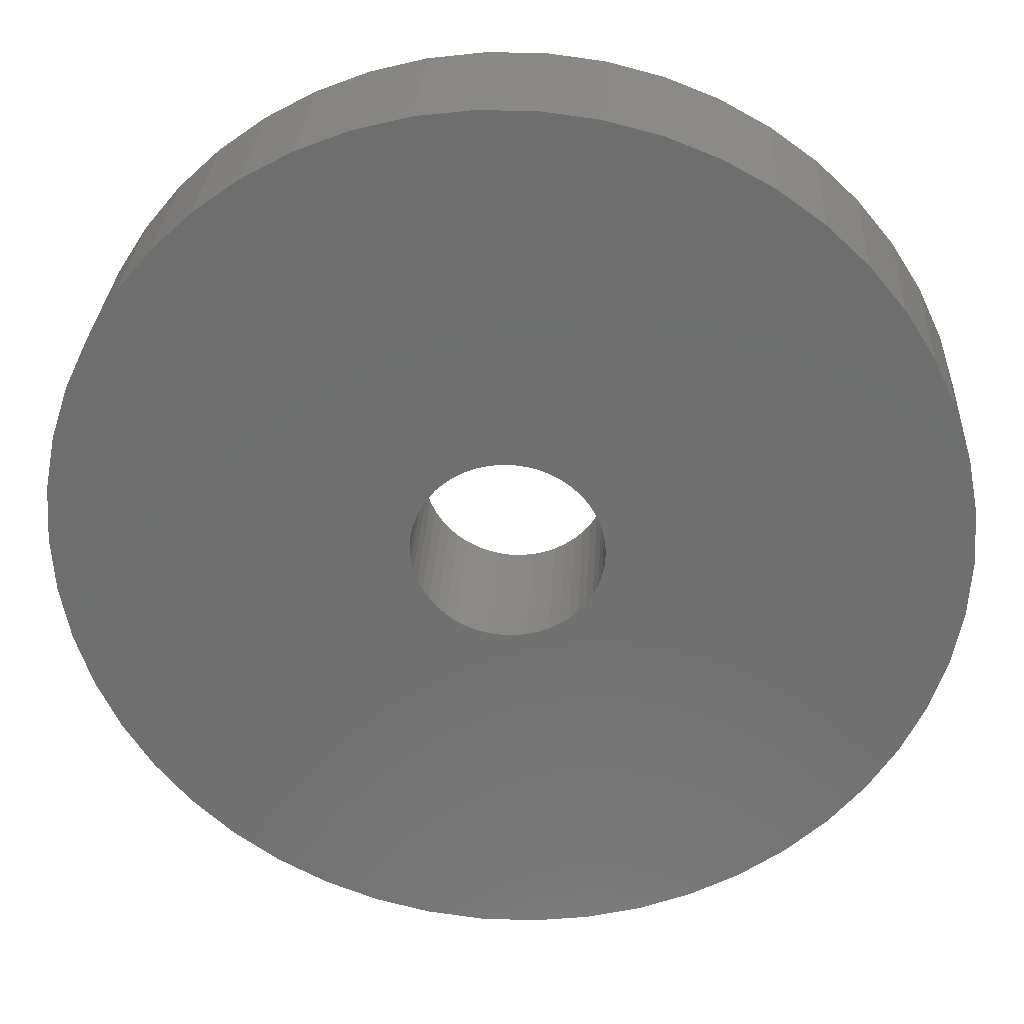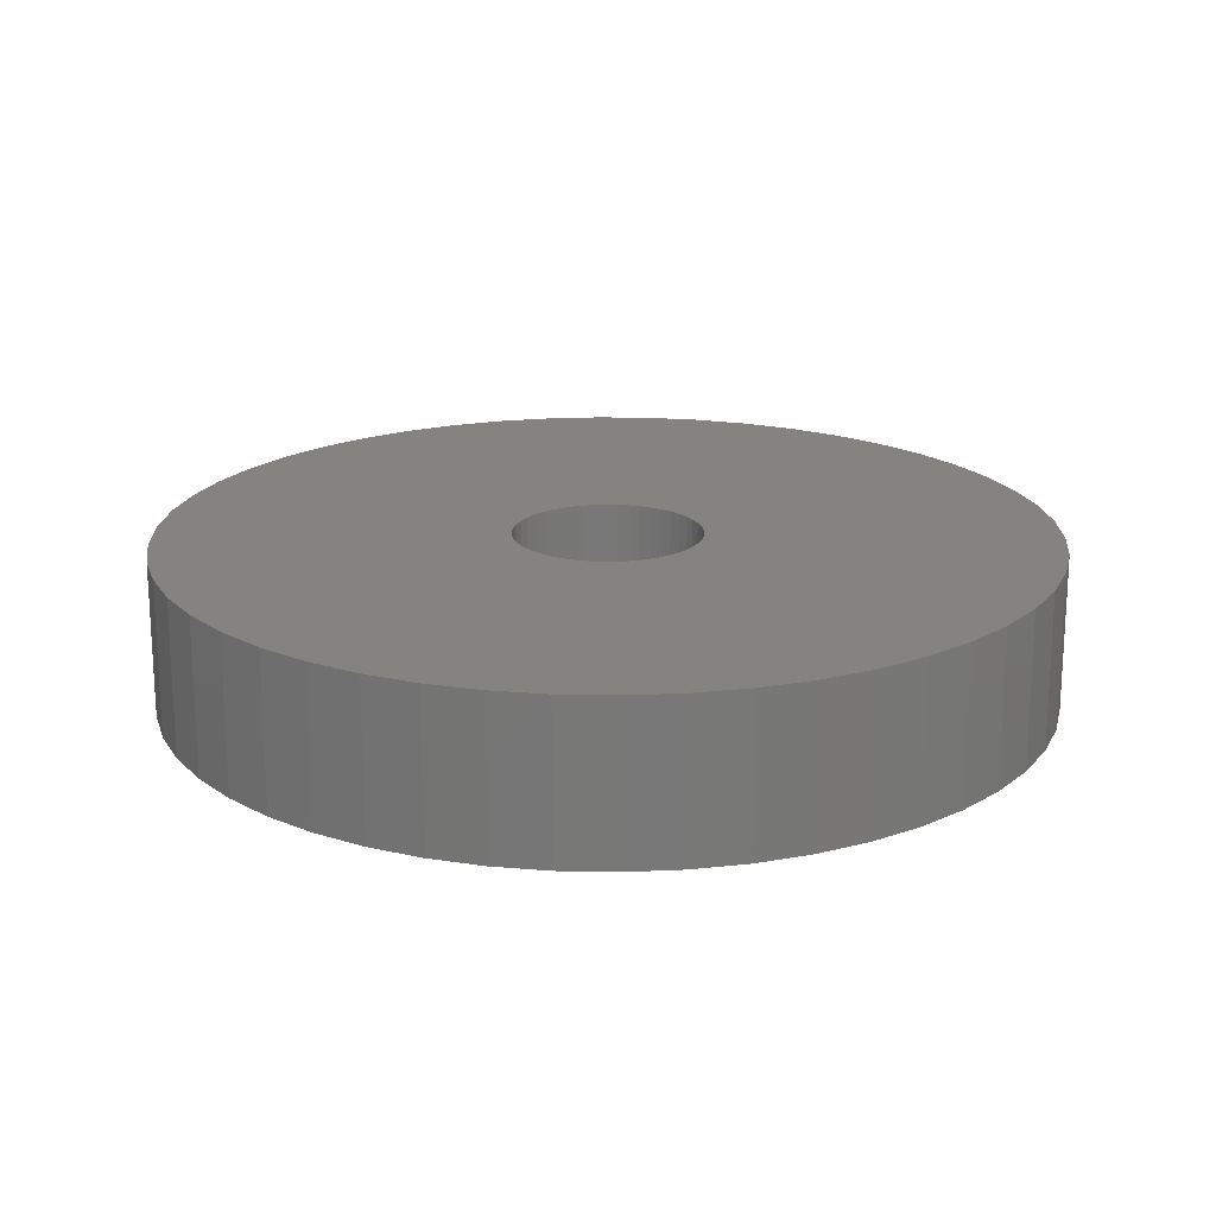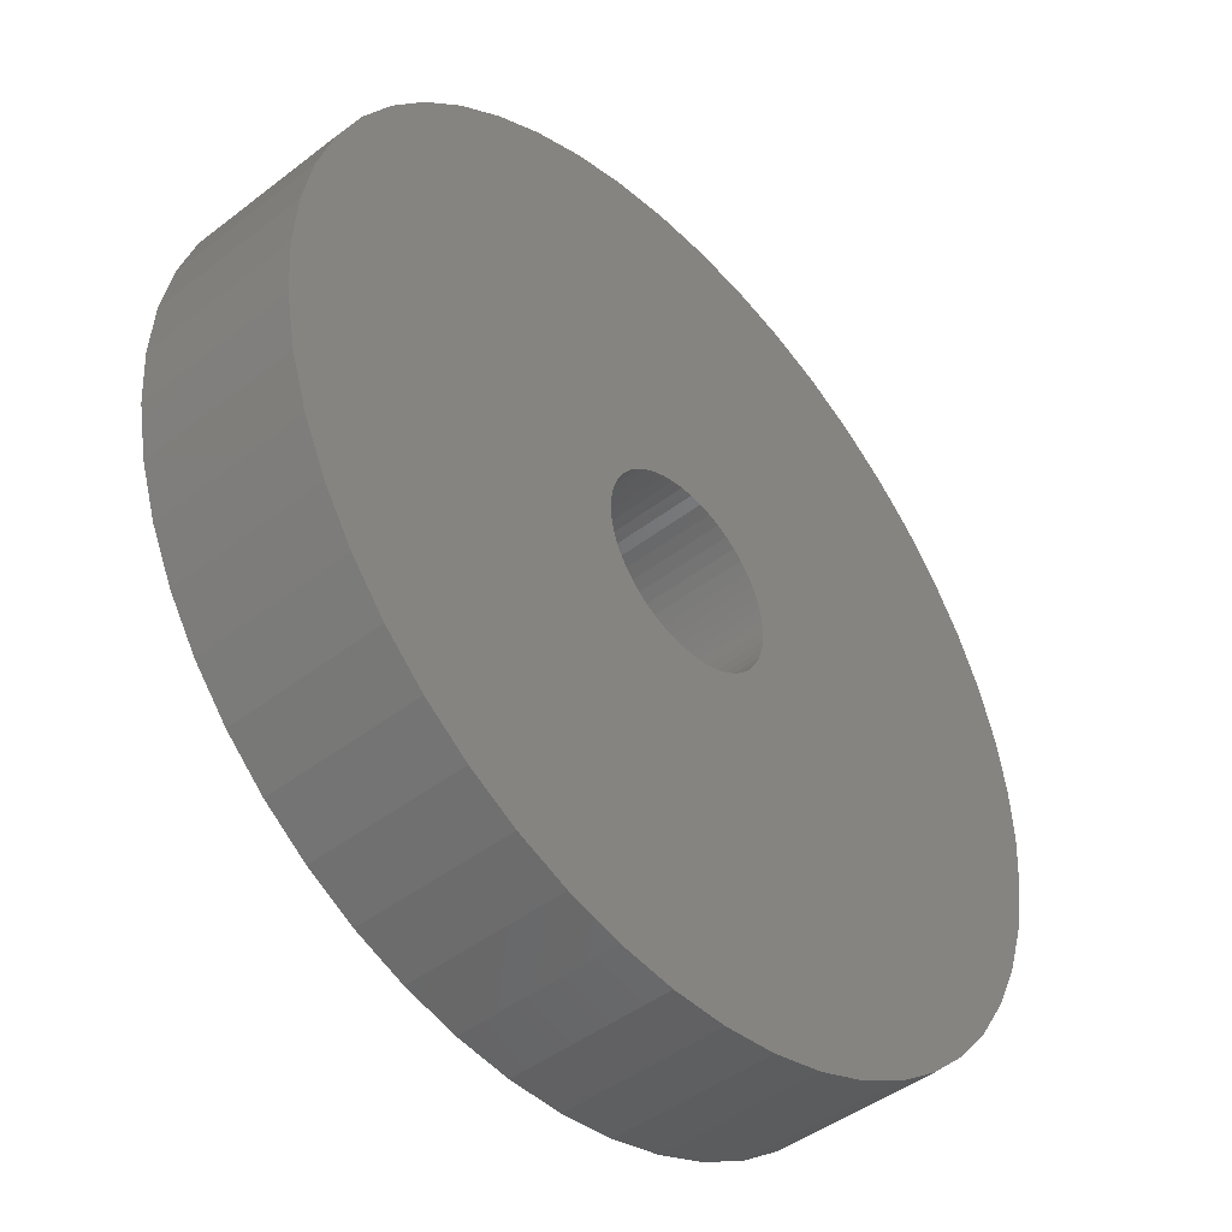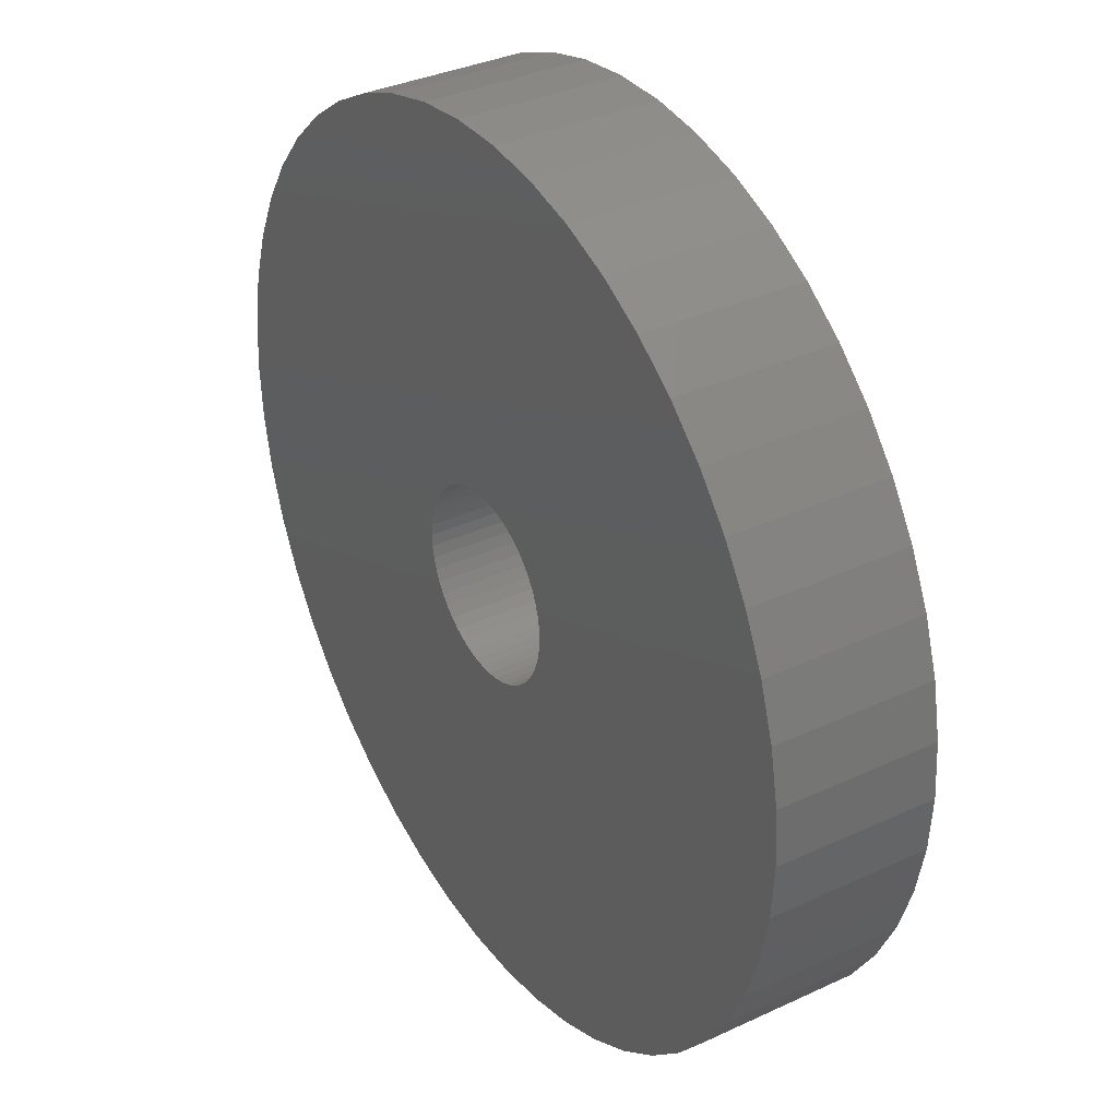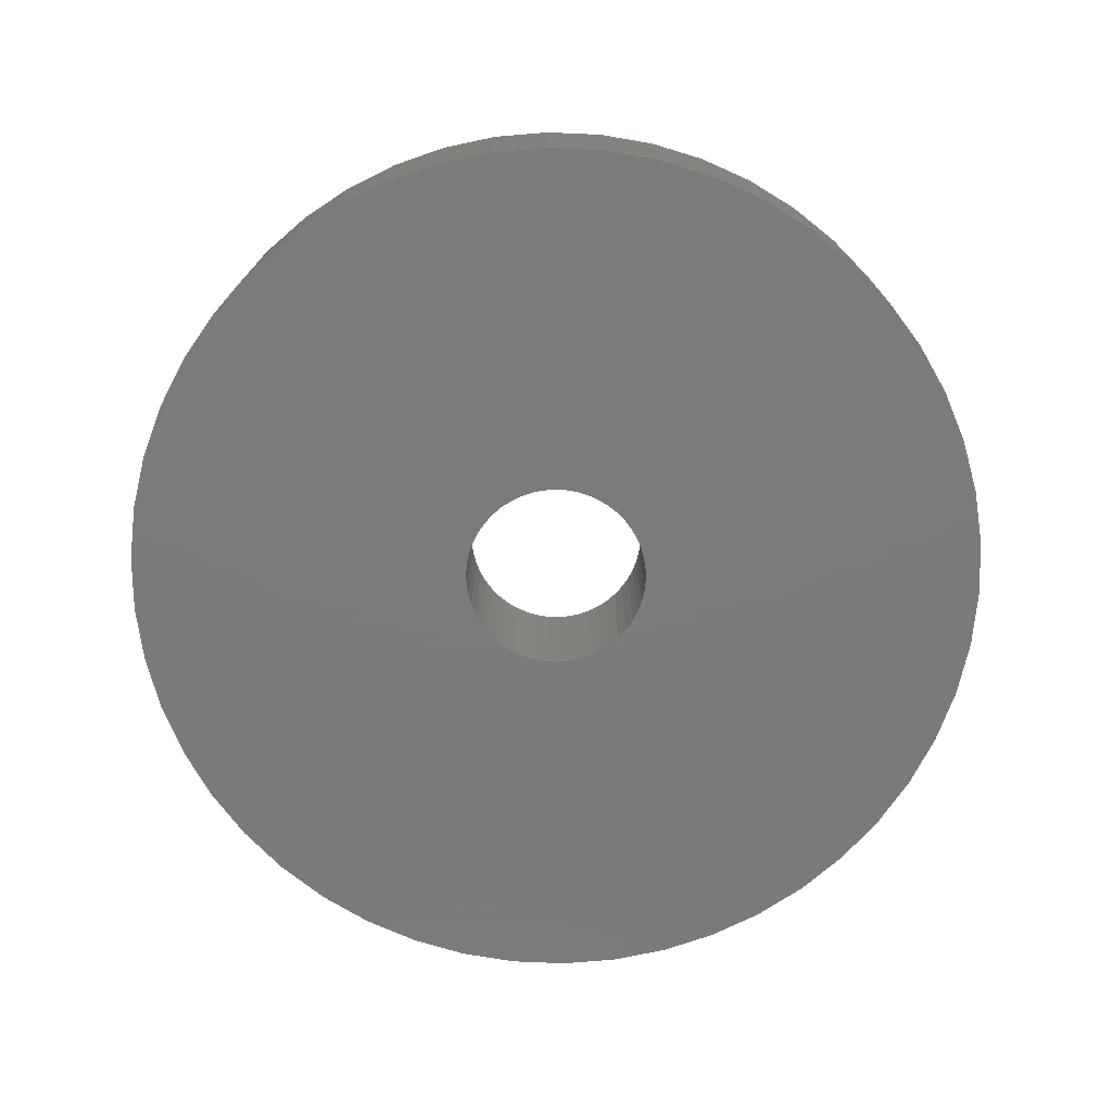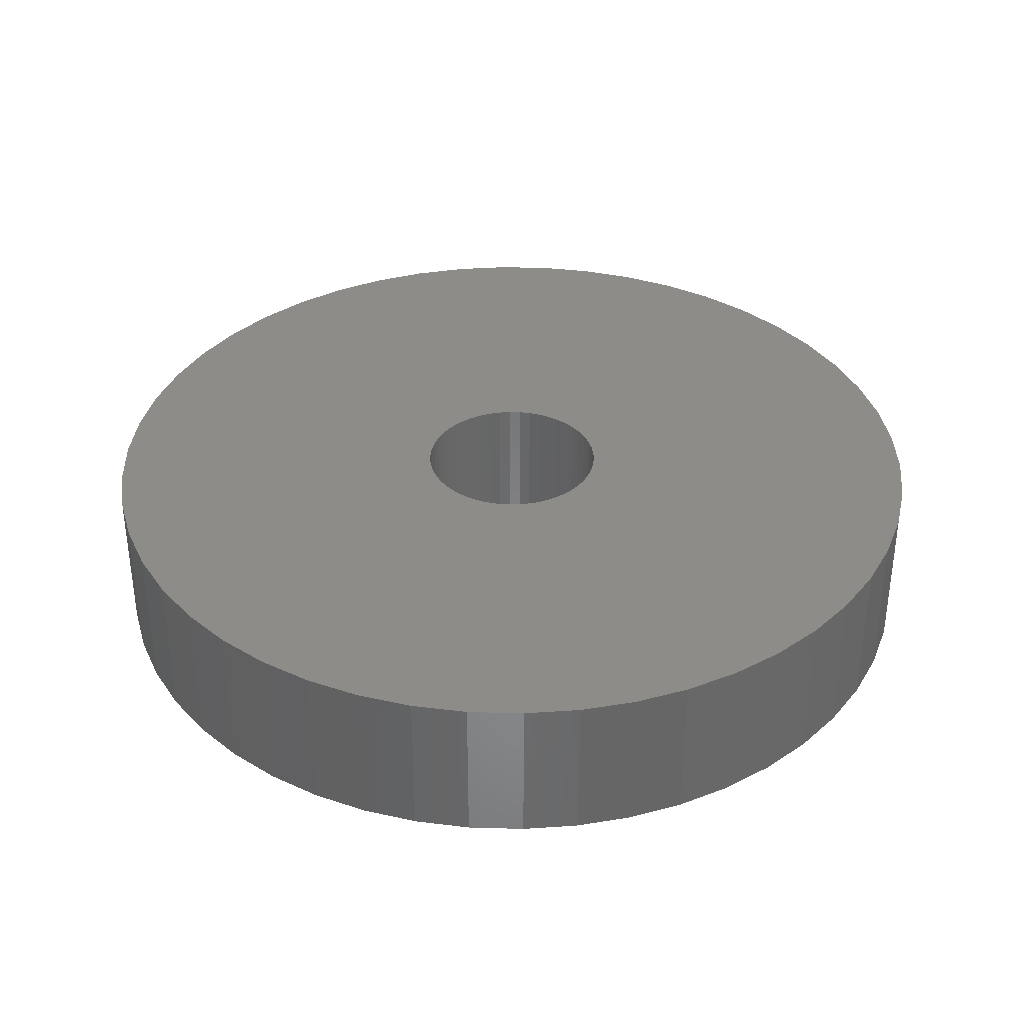
<metadata>
{"format":"stl","ext":"stl","renderer":"f3d","projection":"perspective","resolution":1024,"background":"white","views":[{"elev":29.0,"azim":-176.9,"up":"+Y"},{"elev":19.0,"azim":2.3,"up":"+Z"},{"elev":-45.3,"azim":-48.3,"up":"+Y"},{"elev":34.9,"azim":58.1,"up":"+Y"},{"elev":-73.9,"azim":47.9,"up":"+Z"},{"elev":35.9,"azim":74.1,"up":"+Z"}]}
</metadata>
<code>
# stl→obj: 200 verts, 400 faces
v 8.5 0 1.5
v 8.433 1.065 -1.5
v 8.433 1.065 1.5
v 8.5 0 -1.5
v -8.5 0 -1.5
v -8.433 1.065 1.5
v -8.433 1.065 -1.5
v -8.5 0 1.5
v 0.5337 8.483 -1.5
v -0.5337 8.483 1.5
v 0.5337 8.483 1.5
v -0.5337 8.483 -1.5
v -0.5337 -8.483 -1.5
v 0.5337 -8.483 1.5
v -0.5337 -8.483 1.5
v 0.5337 -8.483 -1.5
v 6.196 5.819 -1.5
v 5.418 6.549 1.5
v 6.196 5.819 1.5
v 5.418 6.549 -1.5
v -5.418 6.549 -1.5
v -6.196 5.819 1.5
v -5.418 6.549 1.5
v -6.196 5.819 -1.5
v -2.627 8.084 -1.5
v -3.619 7.691 1.5
v -2.627 8.084 1.5
v -3.619 7.691 -1.5
v 7.903 3.129 1.5
v 7.449 4.095 -1.5
v 7.449 4.095 1.5
v 7.903 3.129 -1.5
v 3.619 7.691 -1.5
v 2.627 8.084 1.5
v 3.619 7.691 1.5
v 2.627 8.084 -1.5
v 1.593 8.349 1.5
v 1.593 8.349 -1.5
v 4.555 7.177 -1.5
v 4.555 7.177 1.5
v -7.903 3.129 -1.5
v -7.449 4.095 1.5
v -7.449 4.095 -1.5
v -7.903 3.129 1.5
v 1.8 0 1.5
v 1.786 0.2256 1.5
v 8.233 2.114 1.5
v 8.433 -1.065 1.5
v 1.743 0.4476 1.5
v 1.786 -0.2256 1.5
v 1.674 0.6626 1.5
v 8.233 -2.114 1.5
v 1.577 0.8672 1.5
v 6.877 4.996 1.5
v 1.743 -0.4476 1.5
v 1.456 1.058 1.5
v 7.903 -3.129 1.5
v 1.312 1.232 1.5
v 1.674 -0.6626 1.5
v 1.147 1.387 1.5
v 7.449 -4.095 1.5
v 0.9645 1.52 1.5
v 1.577 -0.8672 1.5
v 0.7664 1.629 1.5
v 6.877 -4.996 1.5
v 1.456 -1.058 1.5
v 0.5562 1.712 1.5
v 0.3373 1.768 1.5
v 0.113 1.796 1.5
v -0.113 1.796 1.5
v -0.3373 1.768 1.5
v -1.593 8.349 1.5
v -0.5562 1.712 1.5
v -0.7664 1.629 1.5
v -0.9645 1.52 1.5
v -4.555 7.177 1.5
v -1.147 1.387 1.5
v -1.312 1.232 1.5
v -1.456 1.058 1.5
v -6.877 4.996 1.5
v 6.196 -5.819 1.5
v 1.312 -1.232 1.5
v 5.418 -6.549 1.5
v 1.147 -1.387 1.5
v 4.555 -7.177 1.5
v 0.9645 -1.52 1.5
v 3.619 -7.691 1.5
v 0.7664 -1.629 1.5
v 2.627 -8.084 1.5
v 0.5562 -1.712 1.5
v 1.593 -8.349 1.5
v 0.3373 -1.768 1.5
v 0.113 -1.796 1.5
v -0.113 -1.796 1.5
v -0.3373 -1.768 1.5
v -1.593 -8.349 1.5
v -0.5562 -1.712 1.5
v -2.627 -8.084 1.5
v -0.7664 -1.629 1.5
v -3.619 -7.691 1.5
v -0.9645 -1.52 1.5
v -4.555 -7.177 1.5
v -1.147 -1.387 1.5
v -5.418 -6.549 1.5
v -1.312 -1.232 1.5
v -6.196 -5.819 1.5
v -1.456 -1.058 1.5
v -6.877 -4.996 1.5
v -1.577 -0.8672 1.5
v -7.449 -4.095 1.5
v -1.674 -0.6626 1.5
v -7.903 -3.129 1.5
v -1.743 -0.4476 1.5
v -8.233 -2.114 1.5
v -1.786 -0.2256 1.5
v -8.433 -1.065 1.5
v -1.8 0 1.5
v -1.577 0.8672 1.5
v -1.674 0.6626 1.5
v -1.743 0.4476 1.5
v -8.233 2.114 1.5
v -1.786 0.2256 1.5
v -1.593 8.349 -1.5
v 1.8 0 -1.5
v 8.433 -1.065 -1.5
v 1.786 -0.2256 -1.5
v 8.233 -2.114 -1.5
v 1.743 -0.4476 -1.5
v 7.903 -3.129 -1.5
v 1.786 0.2256 -1.5
v 1.674 -0.6626 -1.5
v 7.449 -4.095 -1.5
v 8.233 2.114 -1.5
v 1.577 -0.8672 -1.5
v 6.877 -4.996 -1.5
v 1.743 0.4476 -1.5
v 1.456 -1.058 -1.5
v 6.196 -5.819 -1.5
v 1.312 -1.232 -1.5
v 5.418 -6.549 -1.5
v 1.674 0.6626 -1.5
v 1.147 -1.387 -1.5
v 4.555 -7.177 -1.5
v 0.9645 -1.52 -1.5
v 3.619 -7.691 -1.5
v 1.577 0.8672 -1.5
v 0.7664 -1.629 -1.5
v 2.627 -8.084 -1.5
v 6.877 4.996 -1.5
v 1.456 1.058 -1.5
v 0.5562 -1.712 -1.5
v 1.593 -8.349 -1.5
v 0.3373 -1.768 -1.5
v 0.113 -1.796 -1.5
v -0.113 -1.796 -1.5
v -0.3373 -1.768 -1.5
v -1.593 -8.349 -1.5
v -0.5562 -1.712 -1.5
v -2.627 -8.084 -1.5
v -0.7664 -1.629 -1.5
v -3.619 -7.691 -1.5
v -0.9645 -1.52 -1.5
v -4.555 -7.177 -1.5
v -1.147 -1.387 -1.5
v -5.418 -6.549 -1.5
v -1.312 -1.232 -1.5
v -6.196 -5.819 -1.5
v -1.456 -1.058 -1.5
v -6.877 -4.996 -1.5
v 1.312 1.232 -1.5
v 1.147 1.387 -1.5
v 0.9645 1.52 -1.5
v 0.7664 1.629 -1.5
v 0.5562 1.712 -1.5
v 0.3373 1.768 -1.5
v 0.113 1.796 -1.5
v -0.113 1.796 -1.5
v -0.3373 1.768 -1.5
v -0.5562 1.712 -1.5
v -0.7664 1.629 -1.5
v -0.9645 1.52 -1.5
v -4.555 7.177 -1.5
v -1.147 1.387 -1.5
v -1.312 1.232 -1.5
v -1.456 1.058 -1.5
v -6.877 4.996 -1.5
v -1.577 0.8672 -1.5
v -1.674 0.6626 -1.5
v -1.743 0.4476 -1.5
v -8.233 2.114 -1.5
v -1.786 0.2256 -1.5
v -1.8 0 -1.5
v -1.577 -0.8672 -1.5
v -7.449 -4.095 -1.5
v -1.674 -0.6626 -1.5
v -7.903 -3.129 -1.5
v -1.743 -0.4476 -1.5
v -8.233 -2.114 -1.5
v -1.786 -0.2256 -1.5
v -8.433 -1.065 -1.5
f 1 2 3
f 2 1 4
f 5 6 7
f 6 5 8
f 9 10 11
f 10 9 12
f 13 14 15
f 14 13 16
f 17 18 19
f 18 17 20
f 21 22 23
f 22 21 24
f 25 26 27
f 26 25 28
f 29 30 31
f 30 29 32
f 33 34 35
f 34 33 36
f 36 37 34
f 37 36 38
f 39 35 40
f 35 39 33
f 41 42 43
f 42 41 44
f 45 1 3
f 46 3 47
f 1 45 48
f 49 47 29
f 50 48 45
f 51 29 31
f 48 50 52
f 53 31 54
f 55 52 50
f 56 54 19
f 52 55 57
f 58 19 18
f 59 57 55
f 60 18 40
f 57 59 61
f 62 40 35
f 63 61 59
f 64 35 34
f 61 63 65
f 66 65 63
f 3 46 45
f 47 49 46
f 29 51 49
f 67 34 37
f 31 53 51
f 54 56 53
f 19 58 56
f 18 60 58
f 40 62 60
f 35 64 62
f 34 67 64
f 68 37 11
f 37 68 67
f 11 69 68
f 11 70 69
f 10 70 11
f 70 10 71
f 72 71 10
f 71 72 73
f 27 73 72
f 73 27 74
f 26 74 27
f 74 26 75
f 76 75 26
f 75 76 77
f 23 77 76
f 77 23 78
f 22 78 23
f 78 22 79
f 80 79 22
f 65 66 81
f 82 81 66
f 81 82 83
f 84 83 82
f 83 84 85
f 86 85 84
f 85 86 87
f 88 87 86
f 87 88 89
f 90 89 88
f 89 90 91
f 92 91 90
f 91 92 14
f 93 14 92
f 94 14 93
f 15 94 95
f 94 15 14
f 96 95 97
f 98 97 99
f 100 99 101
f 102 101 103
f 104 103 105
f 106 105 107
f 108 107 109
f 95 96 15
f 110 109 111
f 112 111 113
f 114 113 115
f 116 115 117
f 79 80 118
f 97 98 96
f 42 118 80
f 99 100 98
f 118 42 119
f 101 102 100
f 44 119 42
f 103 104 102
f 119 44 120
f 105 106 104
f 121 120 44
f 107 108 106
f 120 121 122
f 109 110 108
f 6 122 121
f 111 112 110
f 122 6 117
f 113 114 112
f 8 117 6
f 115 116 114
f 117 8 116
f 12 72 10
f 72 12 123
f 124 4 125
f 126 125 127
f 4 124 2
f 128 127 129
f 130 2 124
f 131 129 132
f 2 130 133
f 134 132 135
f 136 133 130
f 137 135 138
f 133 136 32
f 139 138 140
f 141 32 136
f 142 140 143
f 32 141 30
f 144 143 145
f 146 30 141
f 147 145 148
f 30 146 149
f 150 149 146
f 125 126 124
f 127 128 126
f 129 131 128
f 151 148 152
f 132 134 131
f 135 137 134
f 138 139 137
f 140 142 139
f 143 144 142
f 145 147 144
f 148 151 147
f 153 152 16
f 152 153 151
f 16 154 153
f 16 155 154
f 13 155 16
f 155 13 156
f 157 156 13
f 156 157 158
f 159 158 157
f 158 159 160
f 161 160 159
f 160 161 162
f 163 162 161
f 162 163 164
f 165 164 163
f 164 165 166
f 167 166 165
f 166 167 168
f 169 168 167
f 149 150 17
f 170 17 150
f 17 170 20
f 171 20 170
f 20 171 39
f 172 39 171
f 39 172 33
f 173 33 172
f 33 173 36
f 174 36 173
f 36 174 38
f 175 38 174
f 38 175 9
f 176 9 175
f 177 9 176
f 12 177 178
f 177 12 9
f 123 178 179
f 25 179 180
f 28 180 181
f 182 181 183
f 21 183 184
f 24 184 185
f 186 185 187
f 178 123 12
f 43 187 188
f 41 188 189
f 190 189 191
f 7 191 192
f 168 169 193
f 179 25 123
f 194 193 169
f 180 28 25
f 193 194 195
f 181 182 28
f 196 195 194
f 183 21 182
f 195 196 197
f 184 24 21
f 198 197 196
f 185 186 24
f 197 198 199
f 187 43 186
f 200 199 198
f 188 41 43
f 199 200 192
f 189 190 41
f 5 192 200
f 191 7 190
f 192 5 7
f 16 91 14
f 91 16 152
f 47 32 29
f 32 47 133
f 3 133 47
f 133 3 2
f 54 17 19
f 17 54 149
f 31 149 54
f 149 31 30
f 38 11 37
f 11 38 9
f 20 40 18
f 40 20 39
f 43 80 186
f 80 43 42
f 186 22 24
f 22 186 80
f 190 44 41
f 44 190 121
f 7 121 190
f 121 7 6
f 28 76 26
f 76 28 182
f 182 23 76
f 23 182 21
f 123 27 72
f 27 123 25
f 48 4 1
f 4 48 125
f 61 129 57
f 129 61 132
f 167 104 106
f 104 167 165
f 194 112 196
f 112 194 110
f 169 110 194
f 110 169 108
f 145 85 87
f 85 145 143
f 57 127 52
f 127 57 129
f 167 108 169
f 108 167 106
f 198 116 200
f 116 198 114
f 200 8 5
f 8 200 116
f 196 114 198
f 114 196 112
f 140 81 83
f 81 140 138
f 148 87 89
f 87 148 145
f 152 89 91
f 89 152 148
f 52 125 48
f 125 52 127
f 65 132 61
f 132 65 135
f 81 135 65
f 135 81 138
f 157 15 96
f 15 157 13
f 165 102 104
f 102 165 163
f 143 83 85
f 83 143 140
f 159 96 98
f 96 159 157
f 161 98 100
f 98 161 159
f 163 100 102
f 100 163 161
f 124 46 130
f 46 124 45
f 117 191 122
f 191 117 192
f 177 69 70
f 69 177 176
f 154 94 93
f 94 154 155
f 171 58 60
f 58 171 170
f 184 77 78
f 77 184 183
f 180 73 74
f 73 180 179
f 141 53 146
f 53 141 51
f 130 49 136
f 49 130 46
f 174 64 67
f 64 174 173
f 175 67 68
f 67 175 174
f 172 60 62
f 60 172 171
f 119 187 118
f 187 119 188
f 118 185 79
f 185 118 187
f 120 188 119
f 188 120 189
f 183 75 77
f 75 183 181
f 179 71 73
f 71 179 178
f 131 55 128
f 55 131 59
f 153 93 92
f 93 153 154
f 136 51 141
f 51 136 49
f 150 58 170
f 58 150 56
f 146 56 150
f 56 146 53
f 176 68 69
f 68 176 175
f 173 62 64
f 62 173 172
f 79 184 78
f 184 79 185
f 122 189 120
f 189 122 191
f 181 74 75
f 74 181 180
f 178 70 71
f 70 178 177
f 126 45 124
f 45 126 50
f 139 84 82
f 84 139 142
f 128 50 126
f 50 128 55
f 147 90 88
f 90 147 151
f 144 88 86
f 88 144 147
f 134 59 131
f 59 134 63
f 139 66 137
f 66 139 82
f 158 99 97
f 99 158 160
f 156 97 95
f 97 156 158
f 105 168 107
f 168 105 166
f 111 197 113
f 197 111 195
f 151 92 90
f 92 151 153
f 142 86 84
f 86 142 144
f 137 63 134
f 63 137 66
f 155 95 94
f 95 155 156
f 162 103 101
f 103 162 164
f 164 105 103
f 105 164 166
f 109 195 111
f 195 109 193
f 113 199 115
f 199 113 197
f 115 192 117
f 192 115 199
f 160 101 99
f 101 160 162
f 107 193 109
f 193 107 168

</code>
